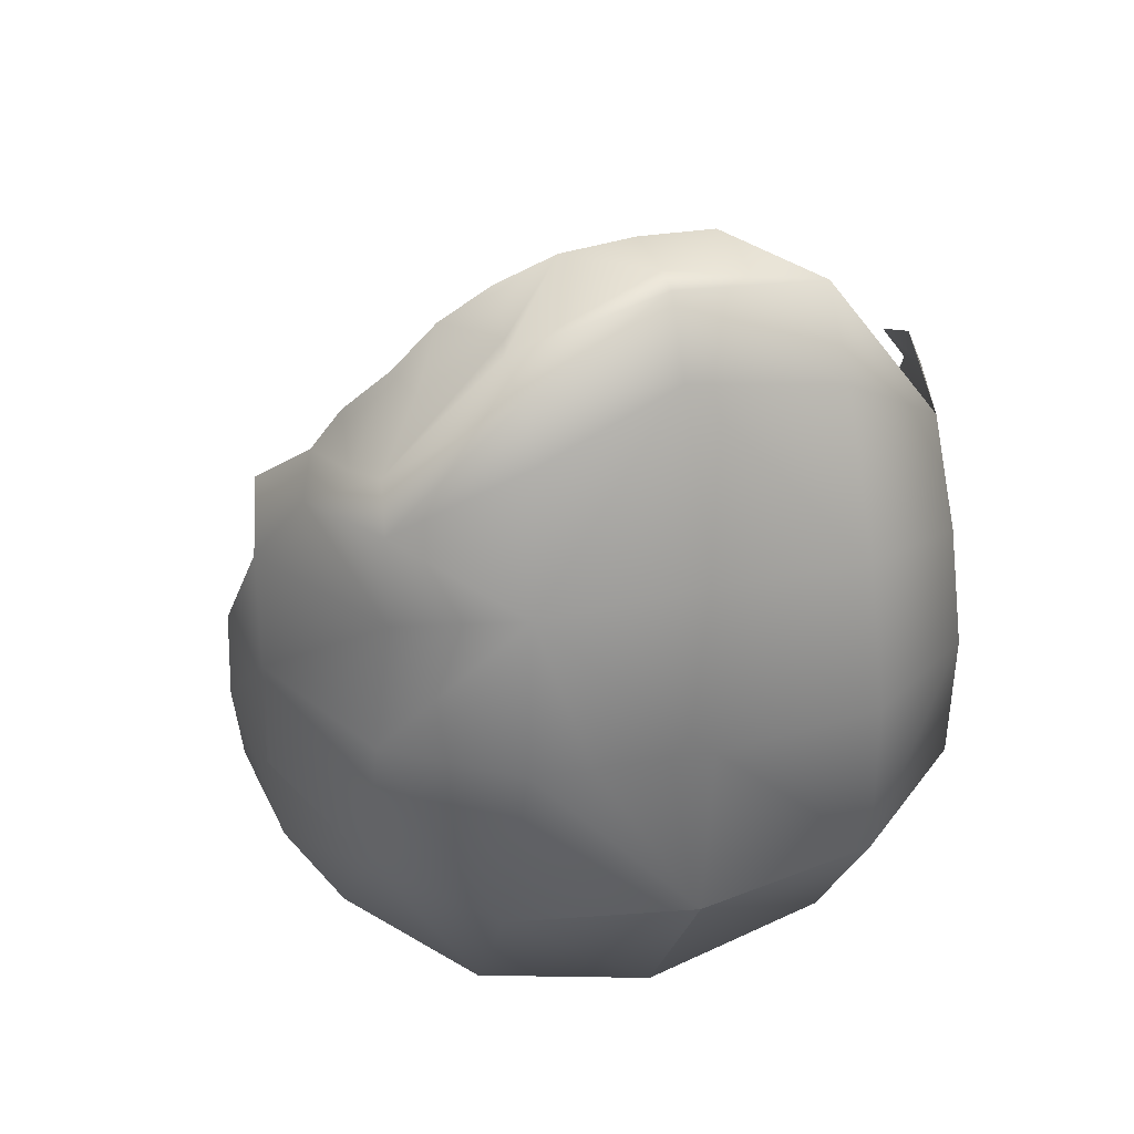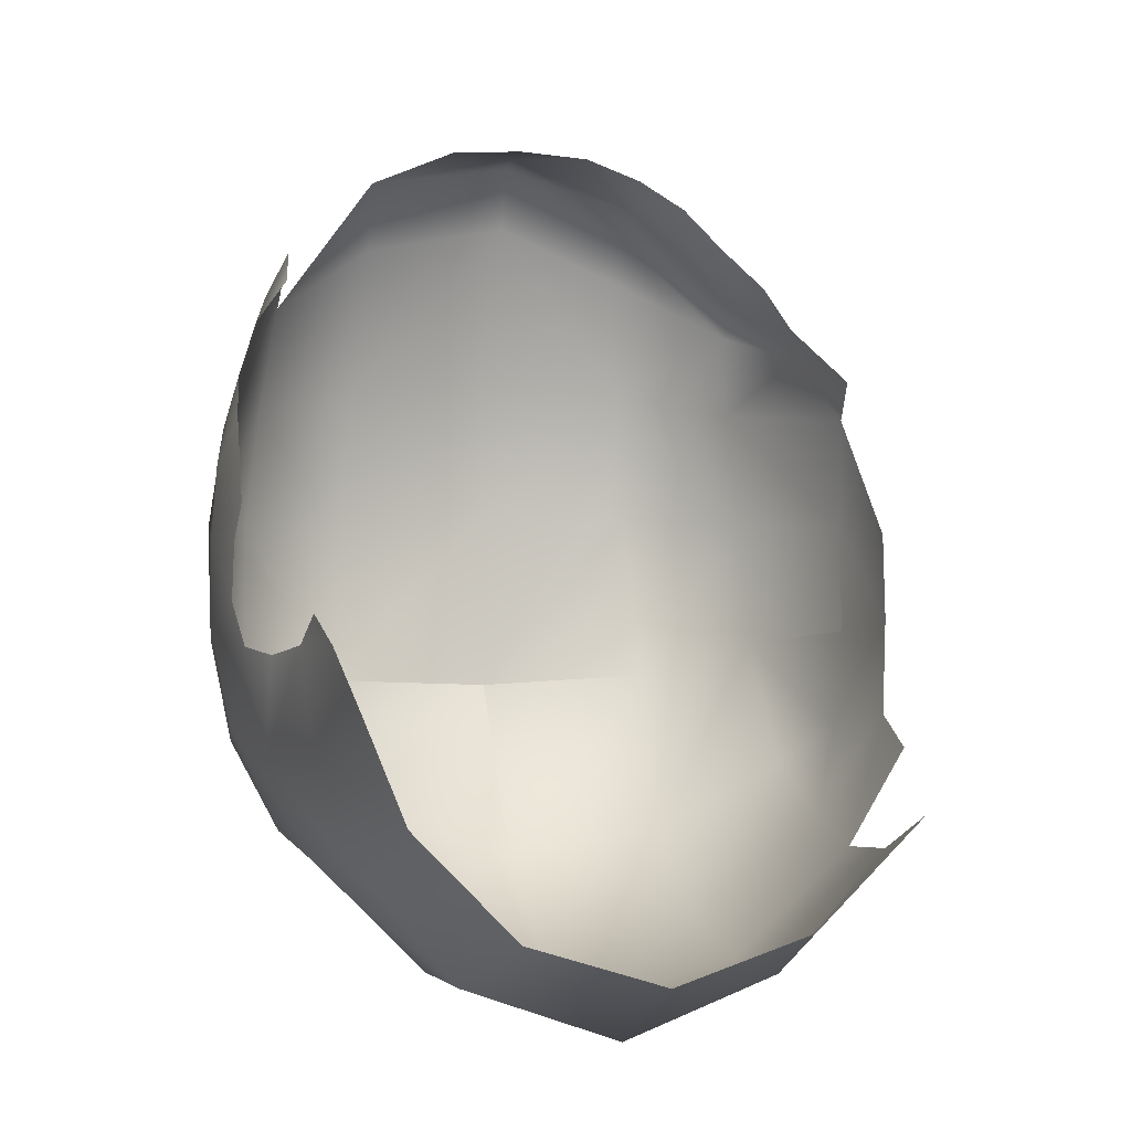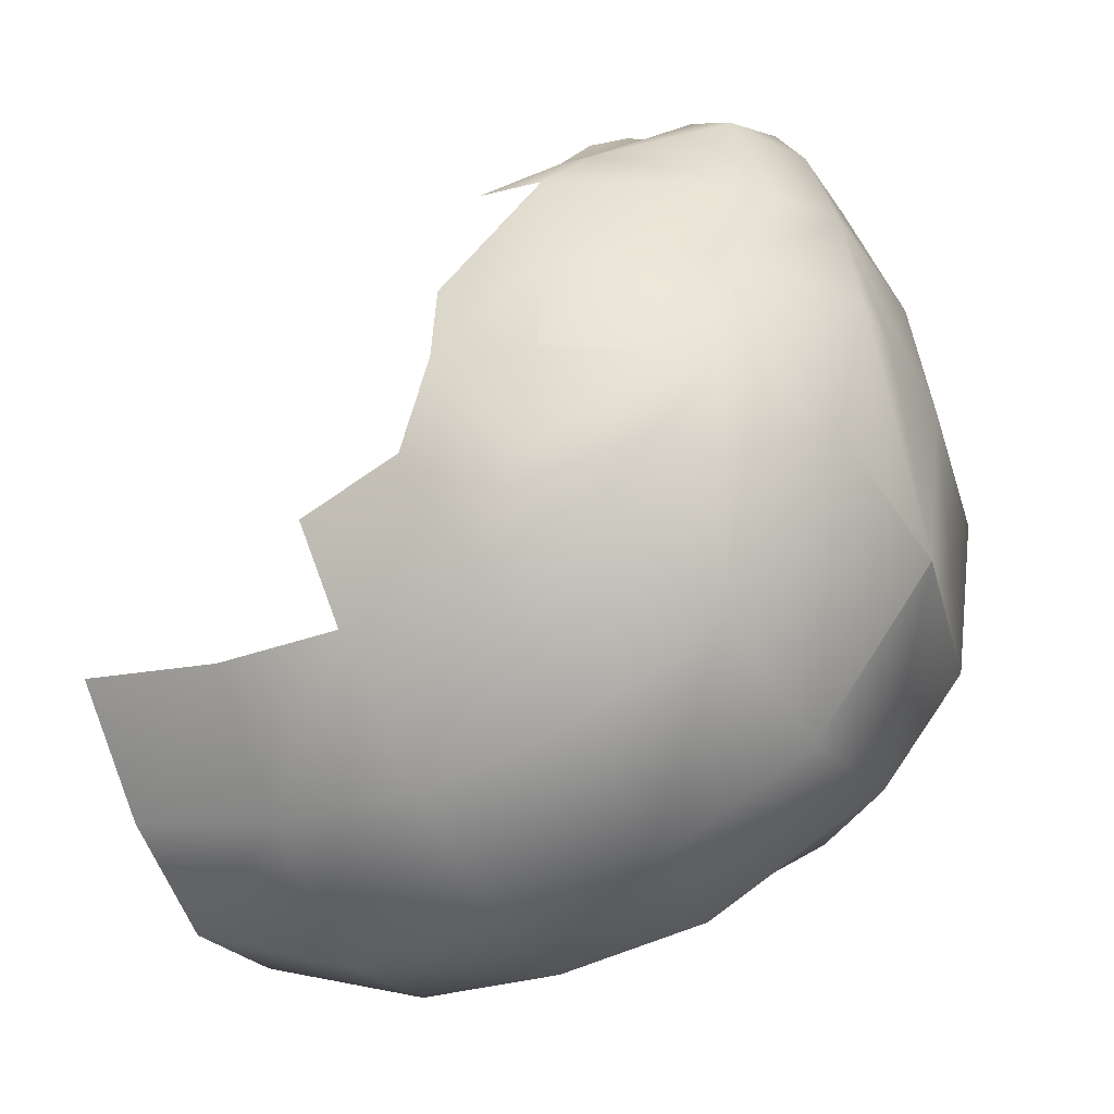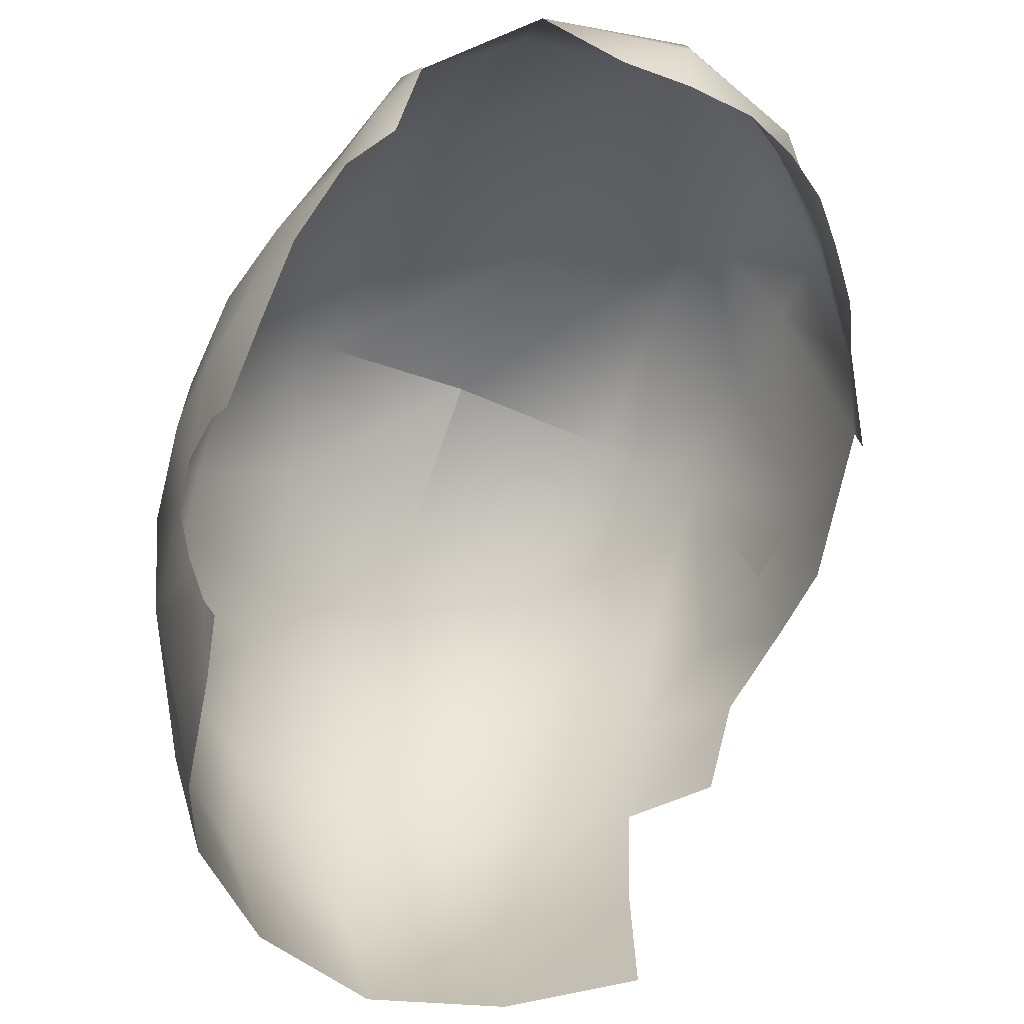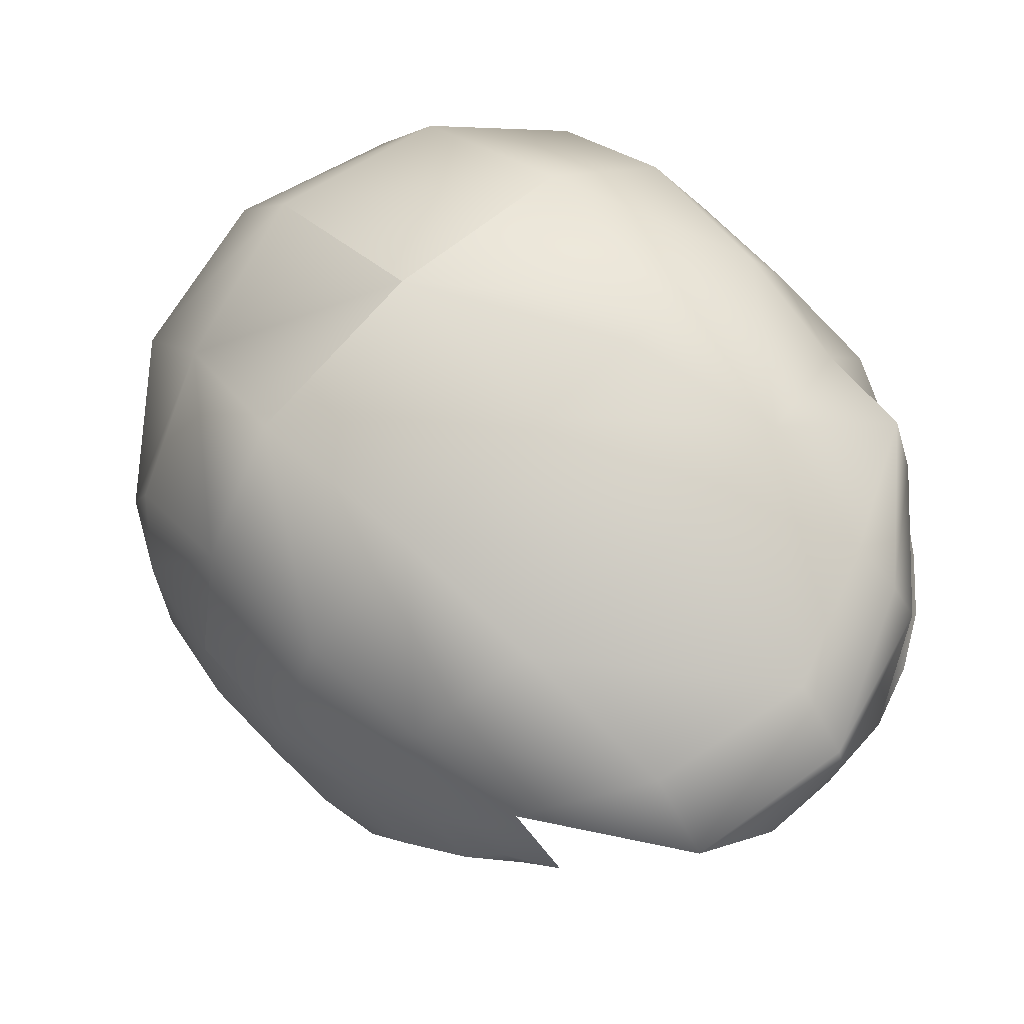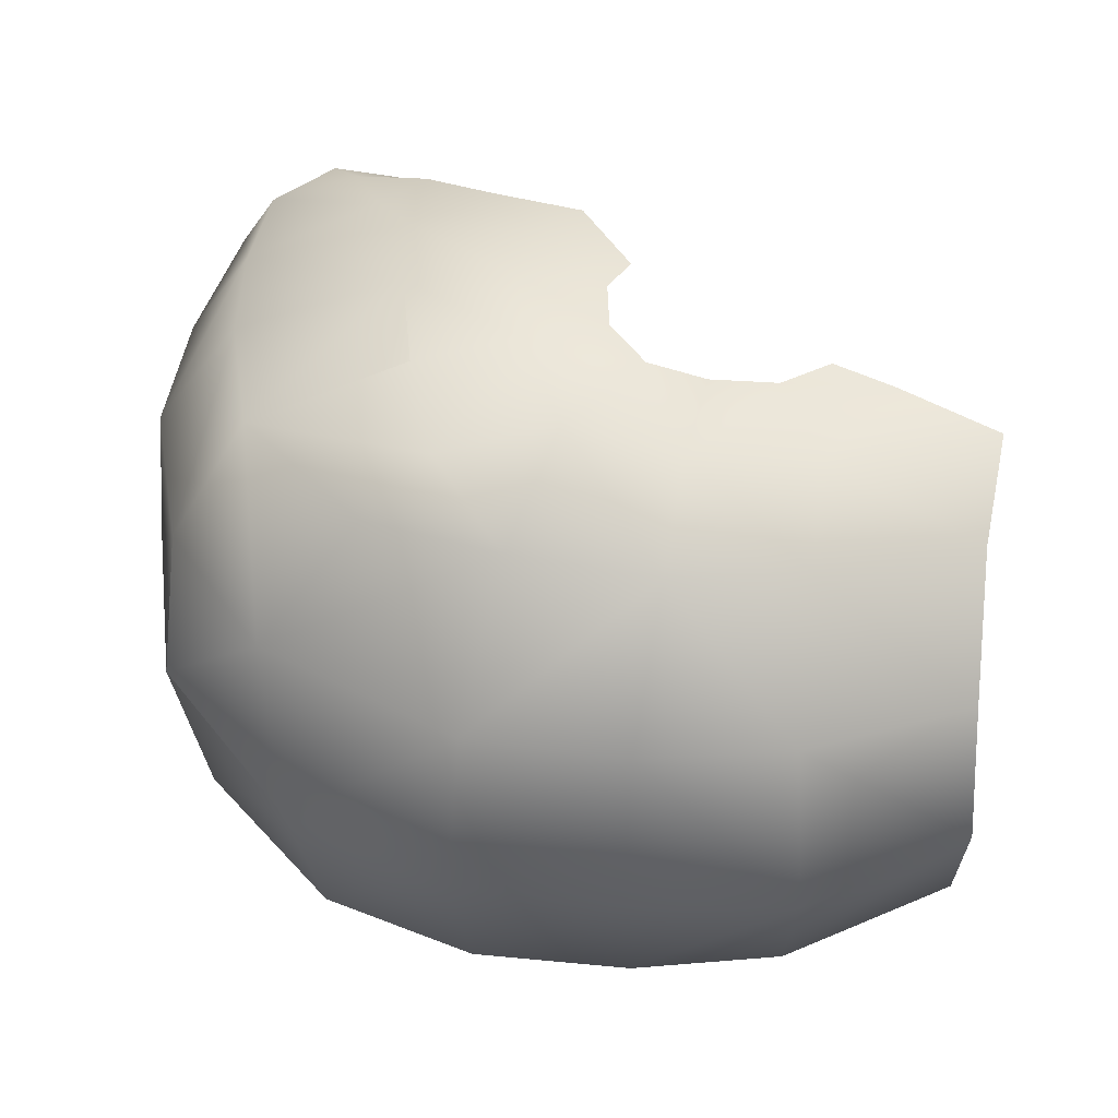
<metadata>
{"format":"obj","ext":"obj","renderer":"f3d","projection":"perspective","resolution":1024,"background":"white","views":[{"elev":30.6,"azim":-18.5,"up":"+Y"},{"elev":1.6,"azim":165.9,"up":"+Y"},{"elev":-42.7,"azim":-66.3,"up":"+Y"},{"elev":-49.6,"azim":155.8,"up":"+Z"},{"elev":73.7,"azim":136.9,"up":"+Z"},{"elev":-43.6,"azim":90.8,"up":"+Y"}]}
</metadata>
<code>
g Base_Head
v 4.215 -4.664 0.9785
v 2.205 -5.523 -1.489
v 3.859 -3.82 -1.639
v 4.816 -2.99 0.7739
v 4.566 -2.188 -1.994
v 0.028 -5.699 8.898
v 0.028 -2.764 10.99
v -2.924 -2.6 10.55
v 2.773 -4.688 9.125
v 0.028 -2.764 10.99
v 0.028 -5.699 8.898
v 2.979 -2.6 10.55
v -2.684 0.2878 11.07
v -2.924 -2.6 10.55
v 0.028 -2.764 10.99
v -1.746 0.3018 11.17
v 0.028 0.323 11.38
v -2.512 2.664 10.79
v 0.028 2.912 11.09
v 2.744 0.2878 11.07
v 2.979 -2.6 10.55
v -3.805 -3.82 -1.639
v -2.15 -5.523 -1.489
v -4.156 -4.672 0.9785
v 4.723 -1.315 -0.4609
v -5.223 2.742 5.641
v -5.555 2.117 6.875
v -4.895 3.219 7.438
v -4.605 3.688 6.793
v -4.32 3.879 7.961
v -4.207 4.438 7.152
v -3.562 5.16 7.586
v -4.109 4.219 8.938
v -3.35 5.012 8.148
v -2.889 5.852 7.672
v -2.156 5.879 8.516
v -2.094 6.348 7.762
v -1.149 6.711 7.812
v 5.234 -3.297 2.803
v 4.922 -1.408 1.306
v 2.555 -6.602 1.228
v 0.028 -6.219 -1.539
v 0.028 -7.52 1.136
v 2.609 -6.766 3.611
v 0.028 -7.035 6.352
v 2.682 -6.418 6.102
v 5.805 -1.315 5.164
v 5.484 -1.535 3.328
v 5.617 -0.8477 3.859
v -2.555 -6.766 3.611
v -2.498 -6.602 1.228
v 0.028 -7.52 1.136
v -2.627 -6.418 6.102
v -4.617 -4.672 5.414
v 4.66 0.252 9.68
v 5.625 0.252 6.996
v 4.406 2.254 9.664
v 4.52 4.195 8
v 4.832 3.709 6.793
v 4.262 4.438 7.152
v 4.059 5.008 8.43
v 4.113 4.105 9.406
v 2.342 5.227 10.16
v -0.043 6.676 9.398
v -0.1499 5.68 10.25
v 2.469 6.324 9.047
v -4.52 0.252 9.648
v -4.617 -1.976 9.32
v -4.266 2.254 9.641
v -4.258 3.688 9.648
v -2.328 5.512 9.797
v -2.385 5.941 9.203
v 2.568 2.664 10.79
v 4.867 3.055 7.543
v 5.371 1.898 6.98
v 4.762 -1.976 9.336
v 5.613 -1.6 6.82
v 5.625 0.252 6.996
v 5.613 -1.6 6.82
v 5.781 0.125 5.223
v 5.574 0.09595 3.881
v 5.371 1.898 6.98
v 4.867 3.055 7.543
v 5.277 2.742 5.641
v 5.711 1.245 5.031
v 5.504 0.6997 3.506
v 5.469 2.055 4.242
v 0.028 -6.219 -1.539
v -4.363 -4.926 3.145
v -5.492 -2.904 4.582
v -5.18 -3.297 2.803
v 0.028 -7.469 3.74
v 0.028 -7.035 6.352
v -2.732 -5.246 8.492
v -4.617 -1.976 9.32
v -4.617 -3.977 7.508
v -5.293 -3.281 6.465
v -5.562 -1.606 6.82
v -5.75 -1.315 5.164
v -5.57 0.252 6.996
v -5.719 0.125 5.223
v 4.844 -0.8979 0.4829
v 5.199 -1.613 2.398
v 5.547 -2.904 4.582
v 5.328 -3.281 6.465
v 4.762 -1.976 9.336
v 4.688 -3.977 7.508
v 4.684 -4.672 5.422
v 4.406 -4.926 3.145
v 0.028 -7.469 3.74
v -0.043 6.816 9.016
v 1.227 6.766 7.812
v 0.028 6.809 7.805
v -5.57 0.252 6.996
v -5.562 -1.606 6.82
v -5.555 2.117 6.875
v -4.895 3.219 7.438
v -2.258 4.758 10.26
f 1 2 3
f 4 1 3
f 5 4 3
f 6 7 8
f 9 10 11
f 12 10 9
f 13 14 15
f 16 13 15
f 16 15 17
f 18 16 17
f 19 18 17
f 17 20 19
f 21 20 17
f 17 15 21
f 22 23 24
f 25 4 5
f 26 27 28
f 29 26 28
f 29 28 30
f 31 29 30
f 32 31 30
f 30 33 34
f 32 30 34
f 35 32 34
f 36 34 33
f 35 34 36
f 37 35 36
f 37 36 38
f 39 4 40
f 1 4 39
f 2 1 41
f 41 42 2
f 43 42 41
f 44 43 41
f 45 44 46
f 46 11 45
f 9 11 46
f 47 48 49
f 50 51 52
f 53 54 50
f 20 21 55
f 55 56 57
f 55 57 20
f 58 59 60
f 58 60 61
f 62 58 61
f 63 57 62
f 64 65 63
f 66 64 63
f 66 63 62
f 18 19 65
f 13 16 18
f 67 68 14
f 67 14 13
f 67 13 18
f 69 67 18
f 70 69 18
f 33 70 71
f 72 71 64
f 33 71 72
f 36 33 72
f 38 36 72
f 65 73 63
f 19 73 65
f 20 73 19
f 57 63 73
f 57 73 20
f 74 58 62
f 74 62 57
f 57 75 74
f 56 75 57
f 55 21 76
f 56 55 76
f 56 76 77
f 47 78 79
f 80 49 81
f 47 49 80
f 78 47 80
f 82 78 80
f 59 58 83
f 59 83 82
f 84 59 82
f 85 84 82
f 85 82 80
f 80 81 86
f 85 80 86
f 87 84 85
f 87 85 86
f 88 52 51
f 51 23 88
f 24 23 51
f 24 51 89
f 90 91 89
f 54 90 89
f 89 51 50
f 50 54 89
f 92 50 52
f 53 50 92
f 53 92 93
f 94 53 93
f 94 93 6
f 94 6 8
f 94 8 95
f 96 94 95
f 53 94 96
f 96 54 53
f 97 90 54
f 97 54 96
f 97 96 95
f 97 95 98
f 99 90 97
f 99 97 98
f 99 98 100
f 100 101 99
f 101 100 27
f 40 4 25
f 40 25 102
f 39 40 103
f 39 103 48
f 104 39 48
f 104 48 47
f 105 104 47
f 105 47 79
f 106 105 79
f 106 12 9
f 106 9 107
f 105 106 107
f 108 104 105
f 108 105 107
f 108 107 9
f 108 9 46
f 108 46 109
f 109 104 108
f 39 104 109
f 1 39 109
f 109 41 1
f 44 41 109
f 44 109 46
f 44 45 110
f 44 110 43
f 111 64 66
f 111 66 112
f 112 113 111
f 114 115 68
f 114 68 67
f 114 67 69
f 69 116 114
f 117 116 69
f 33 30 117
f 117 69 70
f 70 33 117
f 18 118 70
f 71 70 118
f 118 18 65
f 71 118 65
f 64 71 65
f 72 64 111
f 38 72 111
f 38 111 113

</code>
